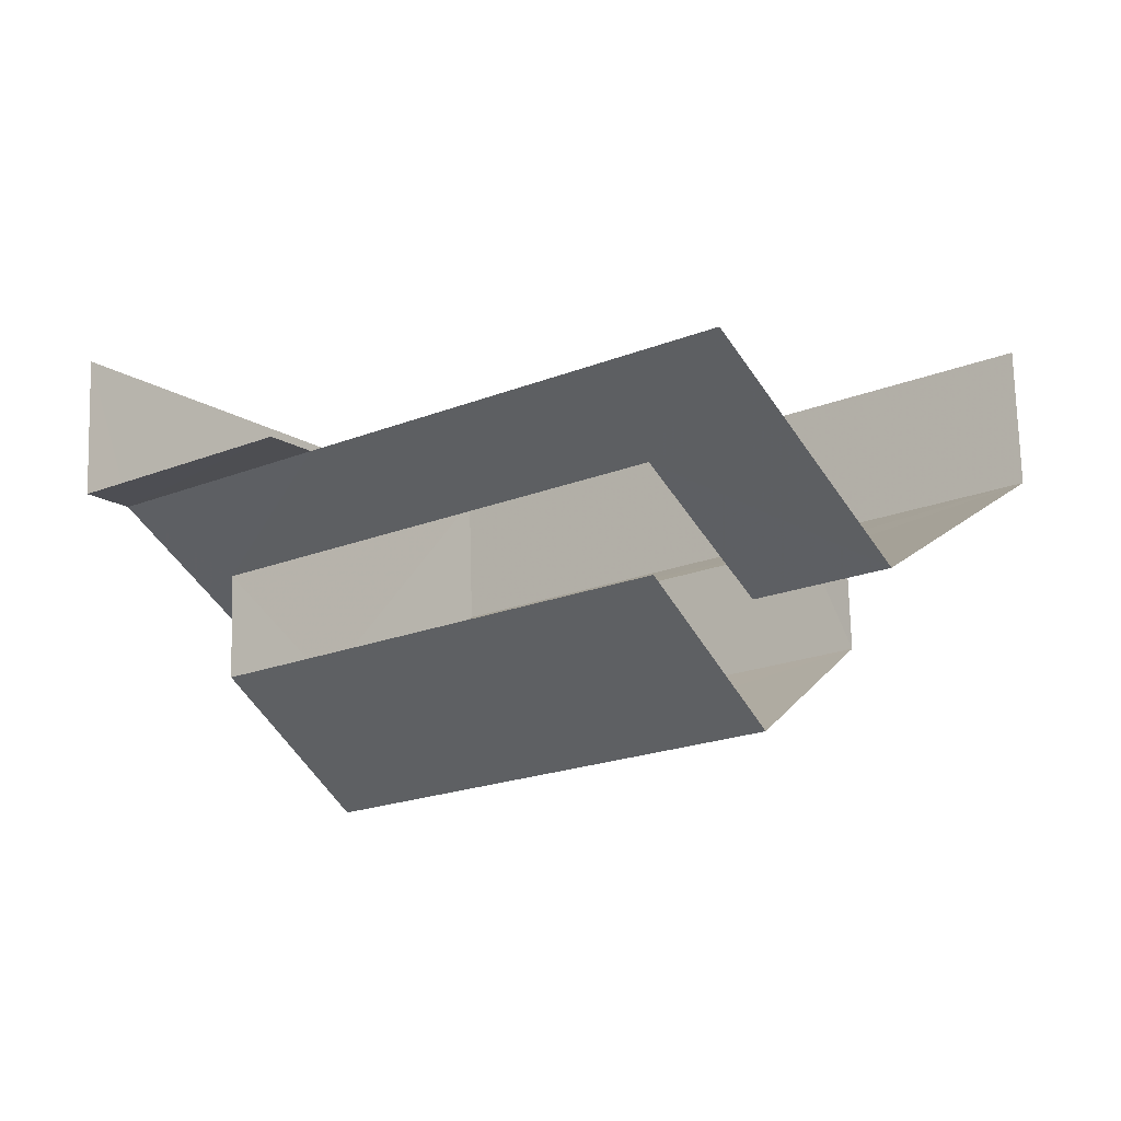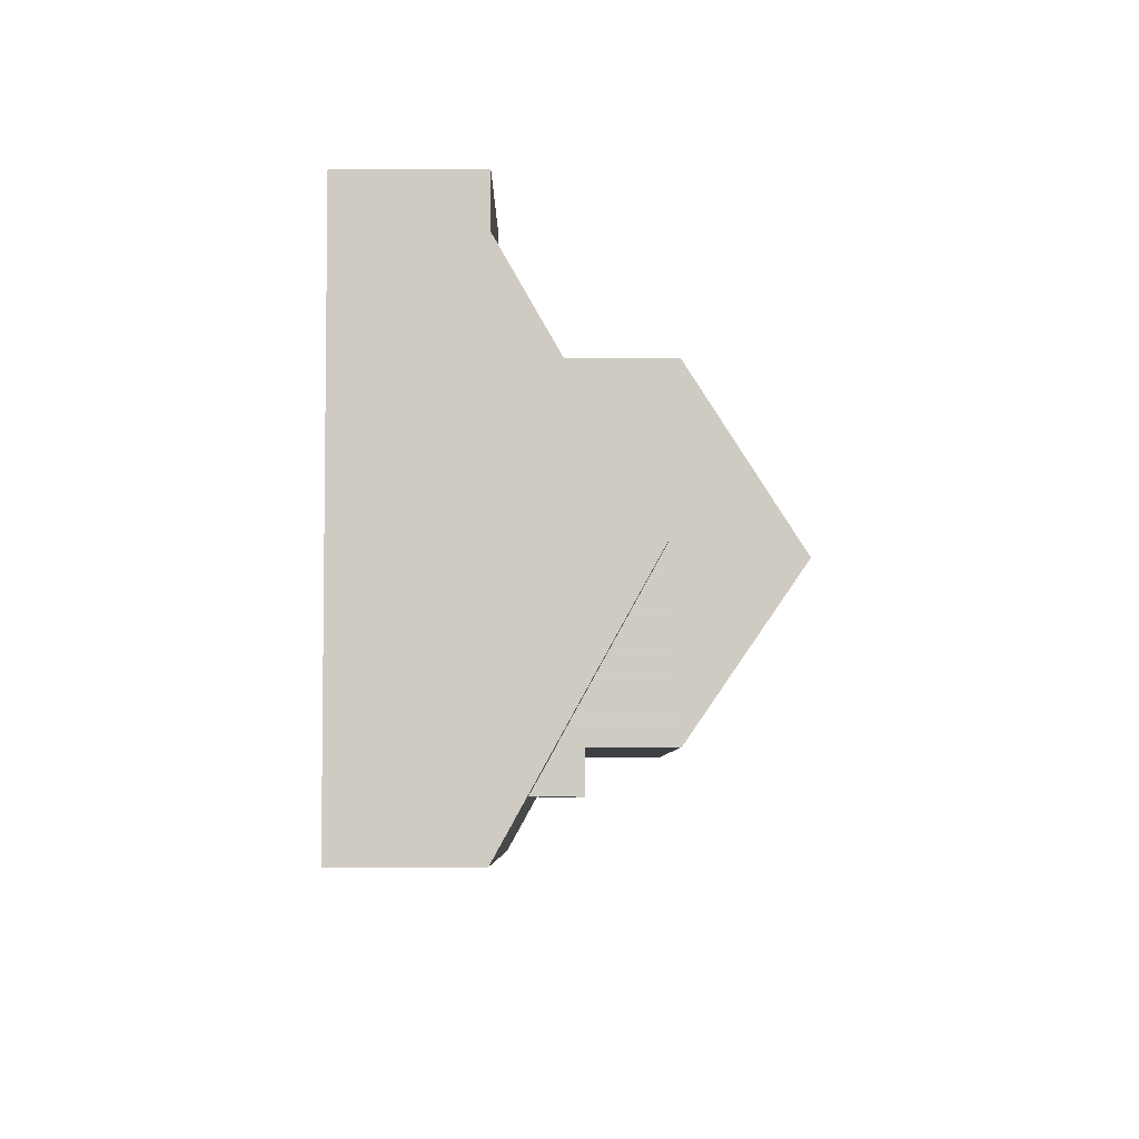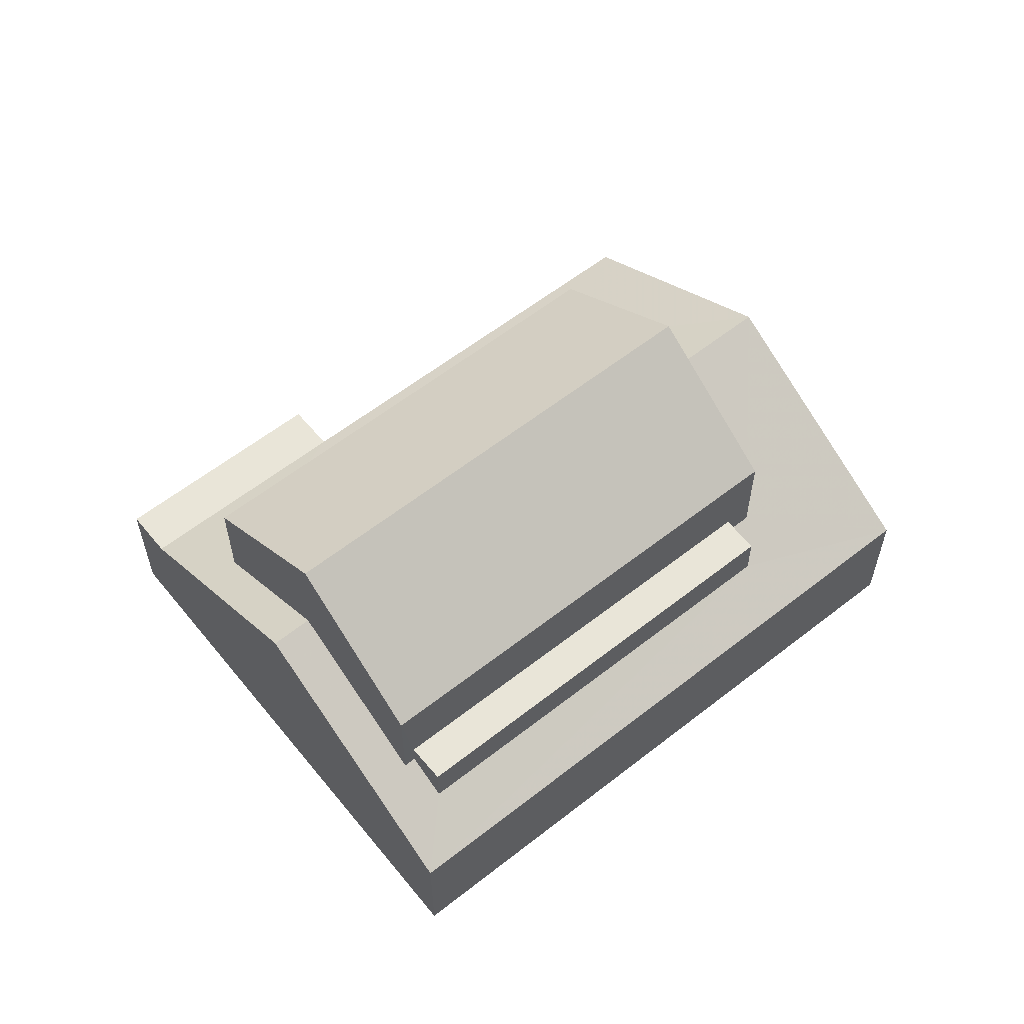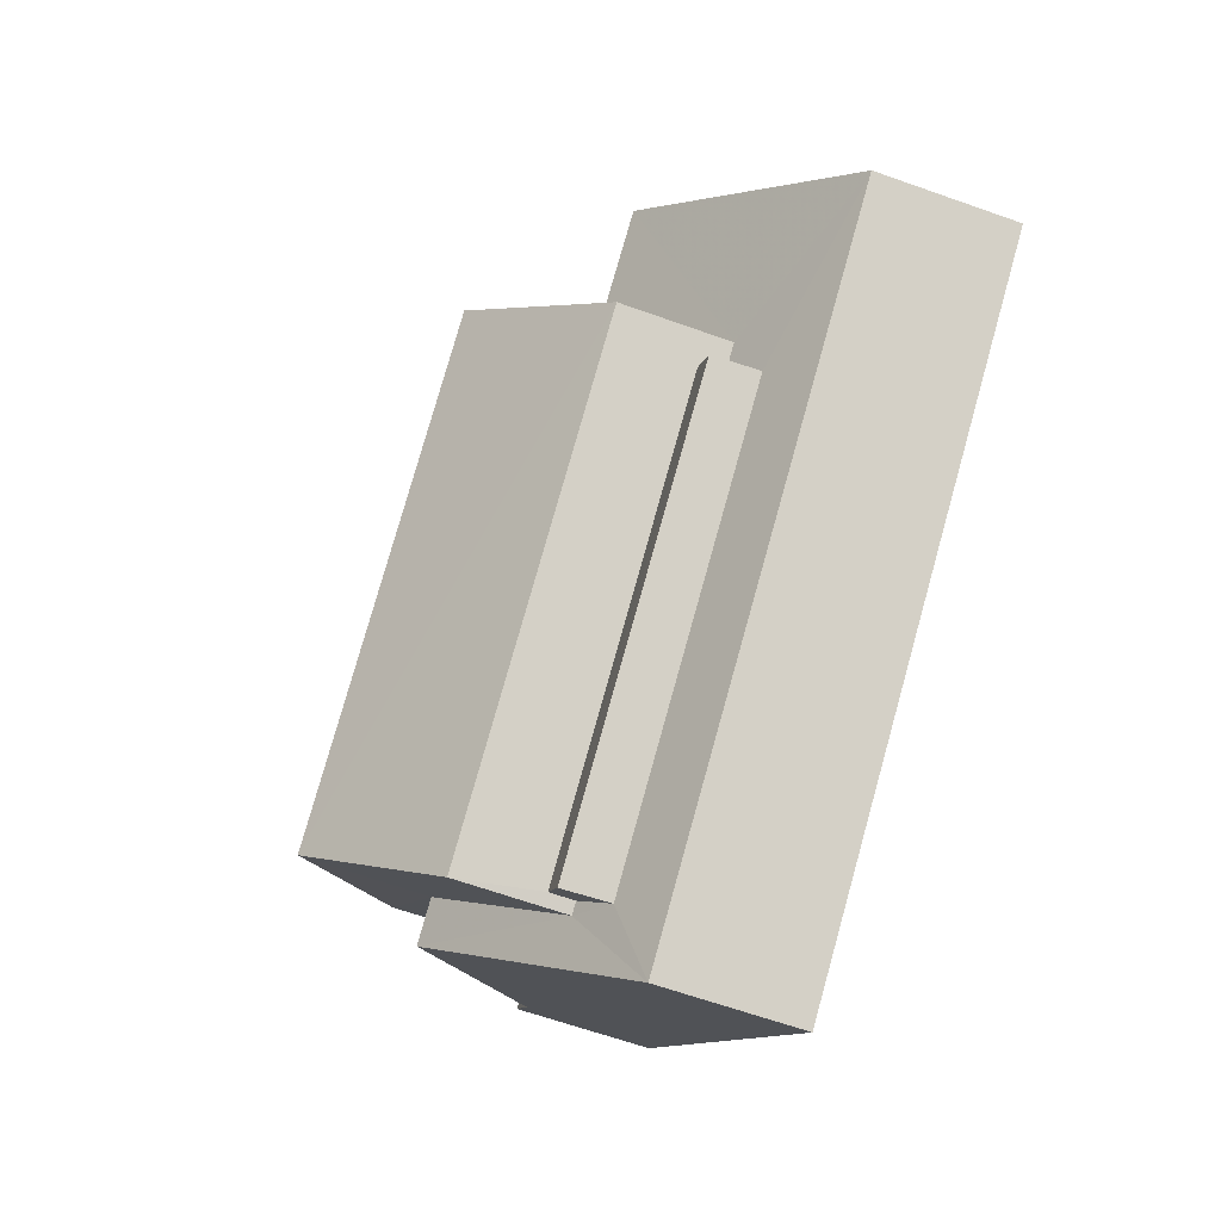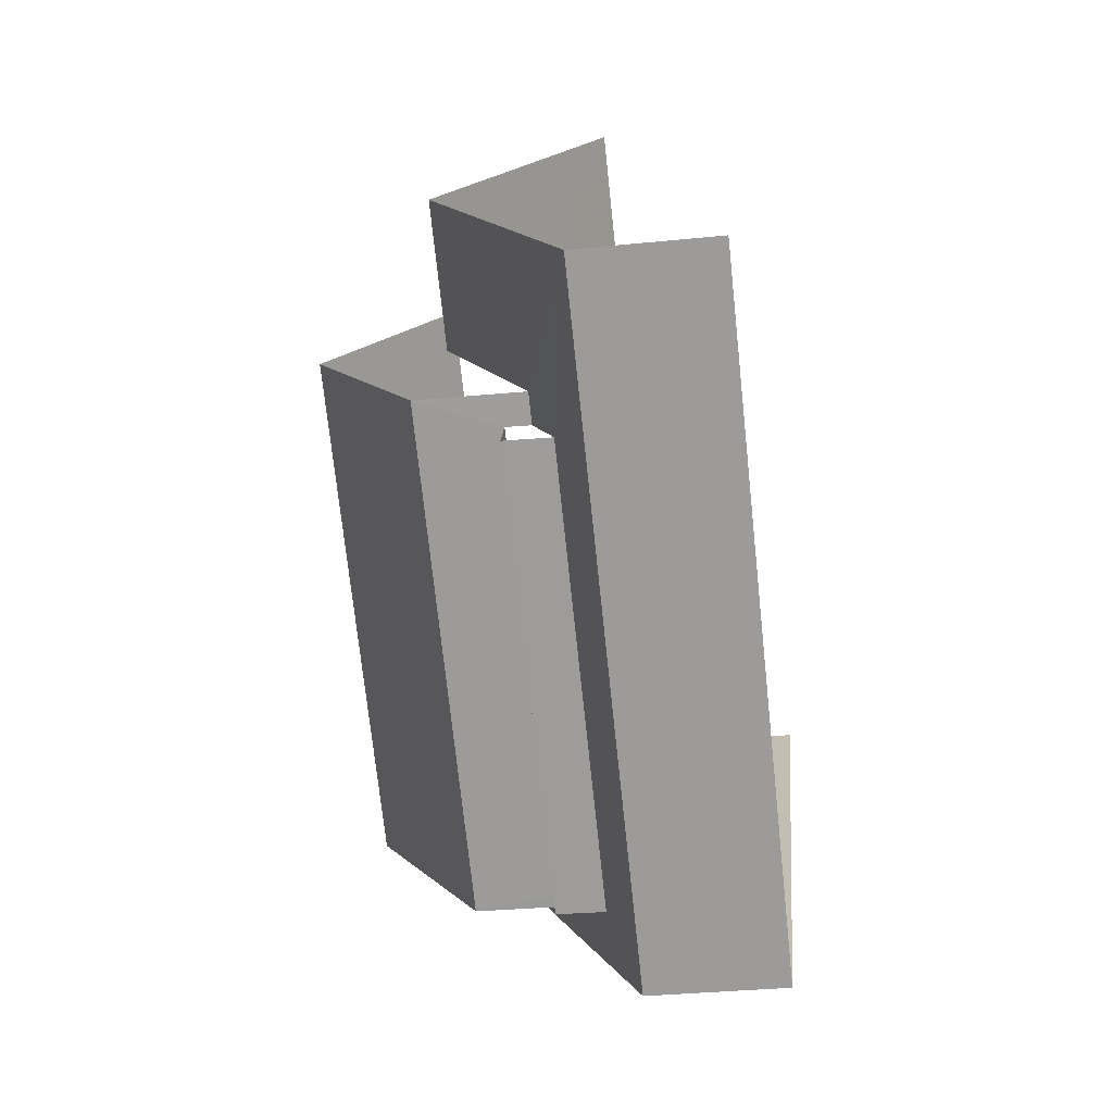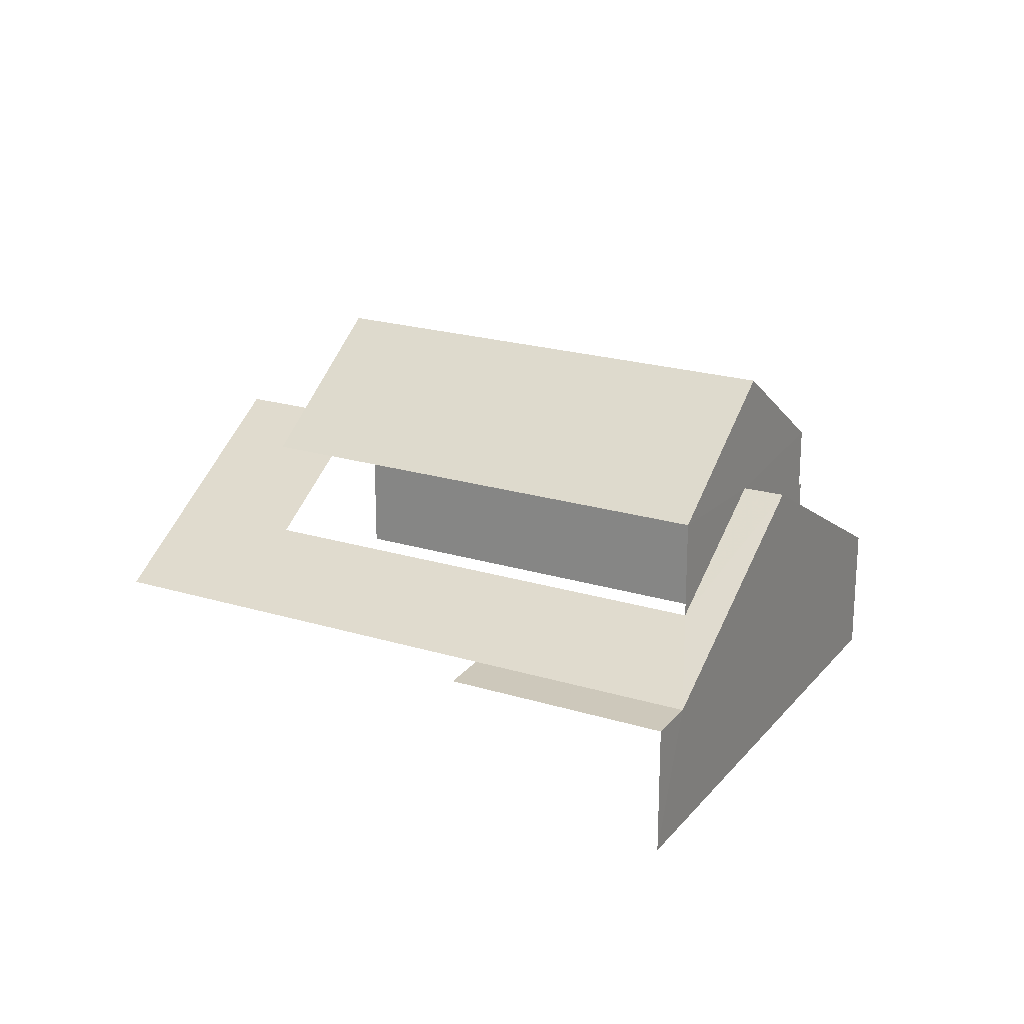
<metadata>
{"format":"obj","ext":"obj","renderer":"f3d","projection":"perspective","resolution":1024,"background":"white","views":[{"elev":72.7,"azim":-1.5,"up":"+Y"},{"elev":-42.5,"azim":-90.1,"up":"+Y"},{"elev":59.7,"azim":-1.3,"up":"+Z"},{"elev":-64.3,"azim":70.2,"up":"+Y"},{"elev":-33.4,"azim":97.6,"up":"+Y"},{"elev":21.6,"azim":-114.2,"up":"+Z"}]}
</metadata>
<code>
v -2.197e+05 -1.234e+05 39.65
v -2.197e+05 -1.234e+05 39.65
v -2.197e+05 -1.234e+05 39.65
v -2.197e+05 -1.234e+05 39.65
v -2.197e+05 -1.234e+05 39.65
v -2.197e+05 -1.234e+05 39.65
v -2.197e+05 -1.234e+05 44.86
v -2.197e+05 -1.234e+05 42.15
v -2.197e+05 -1.234e+05 43.2
v -2.197e+05 -1.234e+05 42.15
v -2.197e+05 -1.234e+05 44.86
v -2.197e+05 -1.234e+05 43.2
v -2.197e+05 -1.234e+05 44.86
v -2.197e+05 -1.234e+05 42.15
v -2.197e+05 -1.234e+05 44.86
v -2.197e+05 -1.234e+05 45.08
v -2.197e+05 -1.234e+05 45.08
v -2.197e+05 -1.234e+05 47.08
v -2.197e+05 -1.234e+05 47.08
v -2.197e+05 -1.234e+05 45.08
v -2.197e+05 -1.234e+05 45.08
v -2.197e+05 -1.234e+05 43.6
v -2.197e+05 -1.234e+05 43.6
v -2.197e+05 -1.234e+05 43.6
v -2.197e+05 -1.234e+05 43.6
v -2.197e+05 -1.234e+05 42.15
v -2.197e+05 -1.234e+05 42.15
v -2.197e+05 -1.234e+05 42.15
v -2.197e+05 -1.234e+05 43.15
v -2.197e+05 -1.234e+05 43.15
v -2.197e+05 -1.234e+05 42.15
v -2.197e+05 -1.234e+05 42.73
v -2.197e+05 -1.234e+05 43.15
v -2.197e+05 -1.234e+05 43.15
v -2.197e+05 -1.234e+05 42.73
f 1 2 3
f 2 4 3
f 3 5 6
f 3 4 5
f 31 2 7
f 2 1 7
f 1 8 7
f 20 30 15
f 20 15 19
f 15 16 19
f 15 9 16
f 33 24 32
f 33 25 24
f 10 8 1
f 3 10 1
f 10 3 6
f 26 10 6
f 12 17 16
f 9 12 16
f 27 6 5
f 27 26 6
f 7 8 9
f 8 10 9
f 11 12 13
f 13 12 14
f 12 10 14
f 7 9 15
f 12 9 10
f 16 17 18
f 19 16 18
f 18 20 19
f 18 21 20
f 22 23 24
f 25 22 24
f 14 26 27
f 14 10 26
f 13 28 29
f 30 7 15
f 7 30 31
f 28 31 32
f 11 13 29
f 32 30 33
f 34 29 35
f 28 32 35
f 29 28 35
f 31 30 32
f 35 24 23
f 35 32 24
f 22 29 34
f 29 22 21
f 33 30 25
f 20 21 25
f 30 20 25
f 25 21 22
f 13 14 4
f 27 5 14
f 13 4 28
f 14 5 4
f 34 35 23
f 22 34 23
f 17 12 11
f 17 11 18
f 11 21 18
f 11 29 21
f 31 4 2
f 31 28 4

</code>
